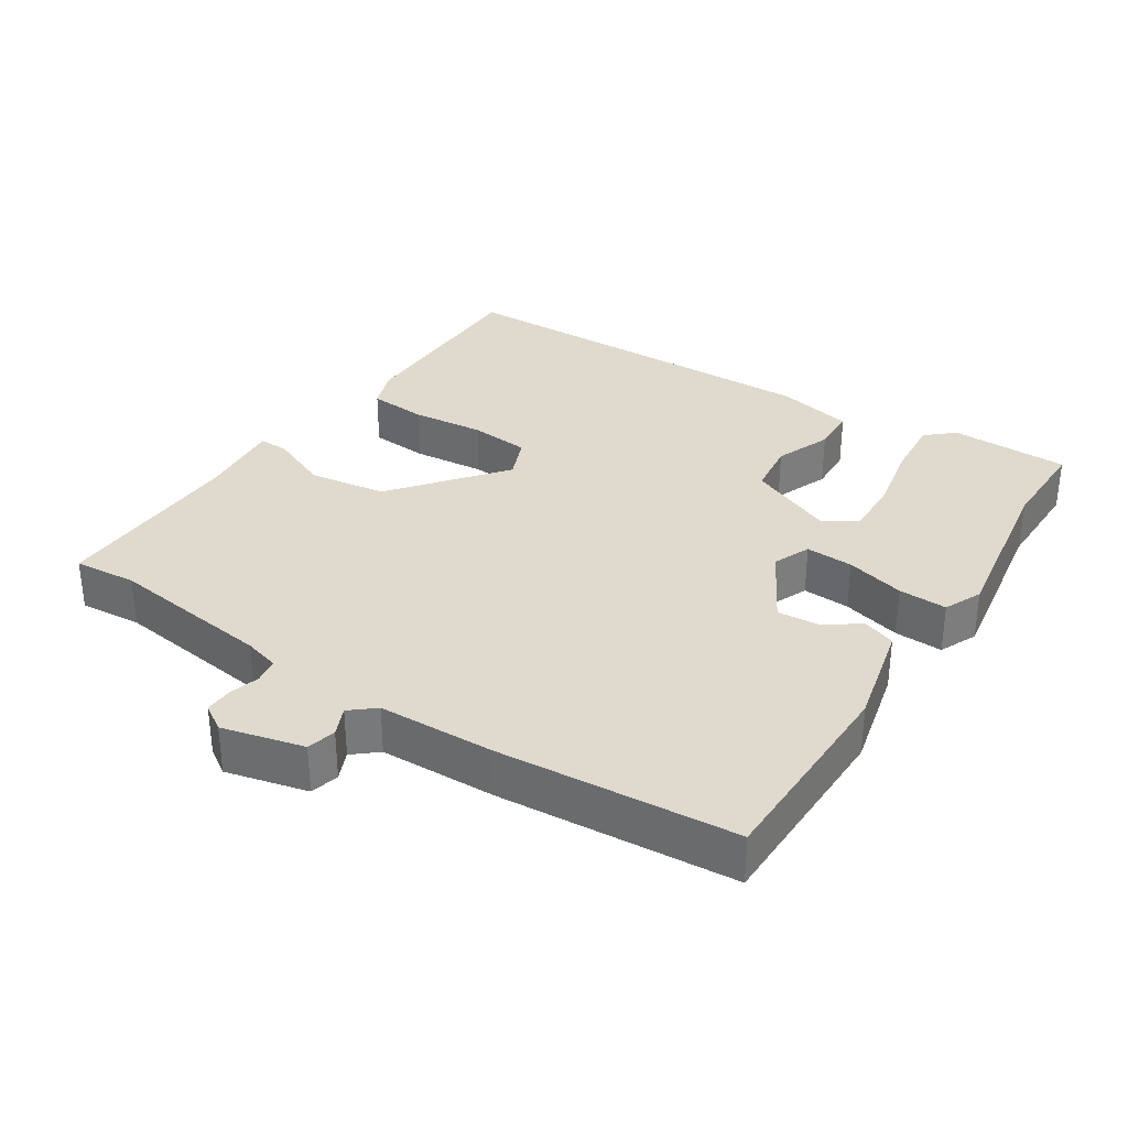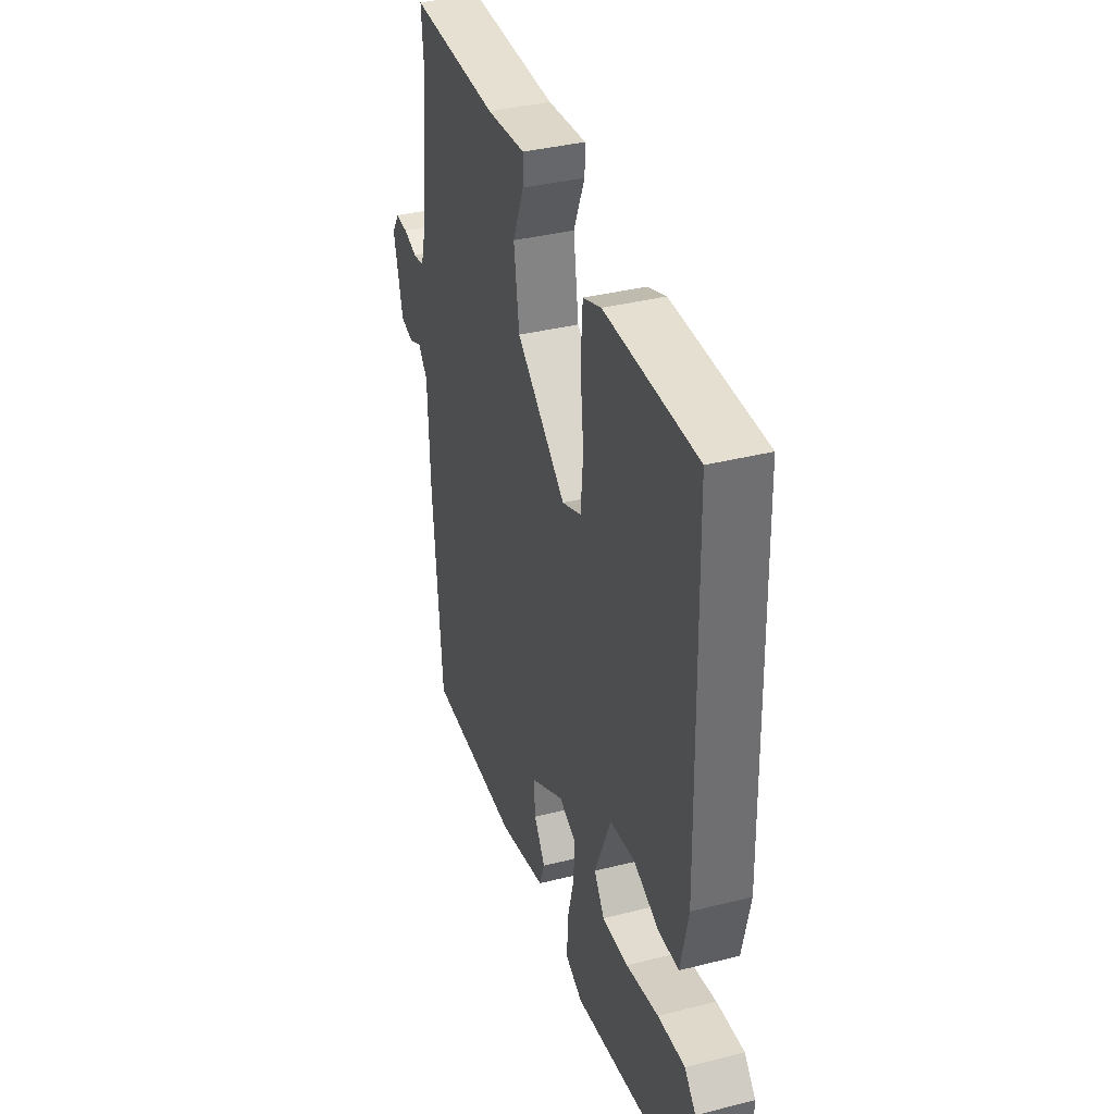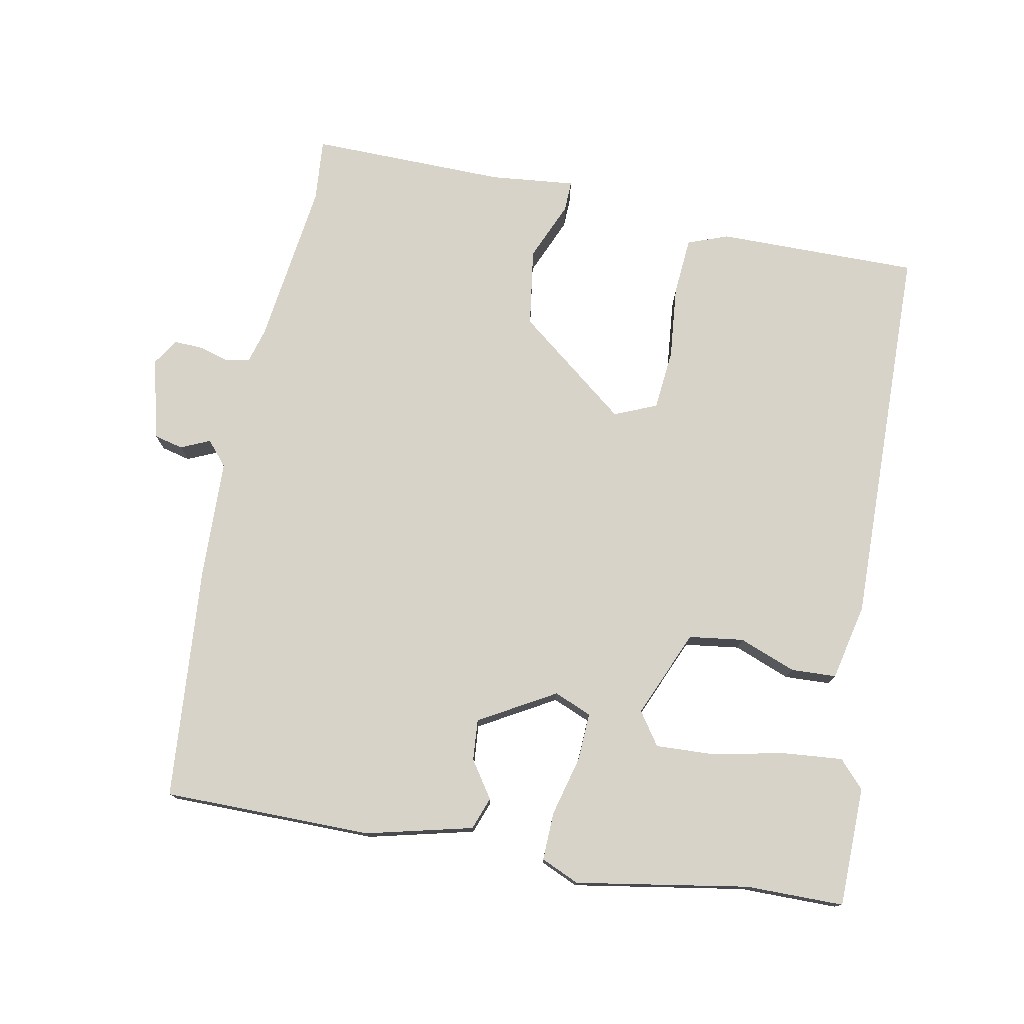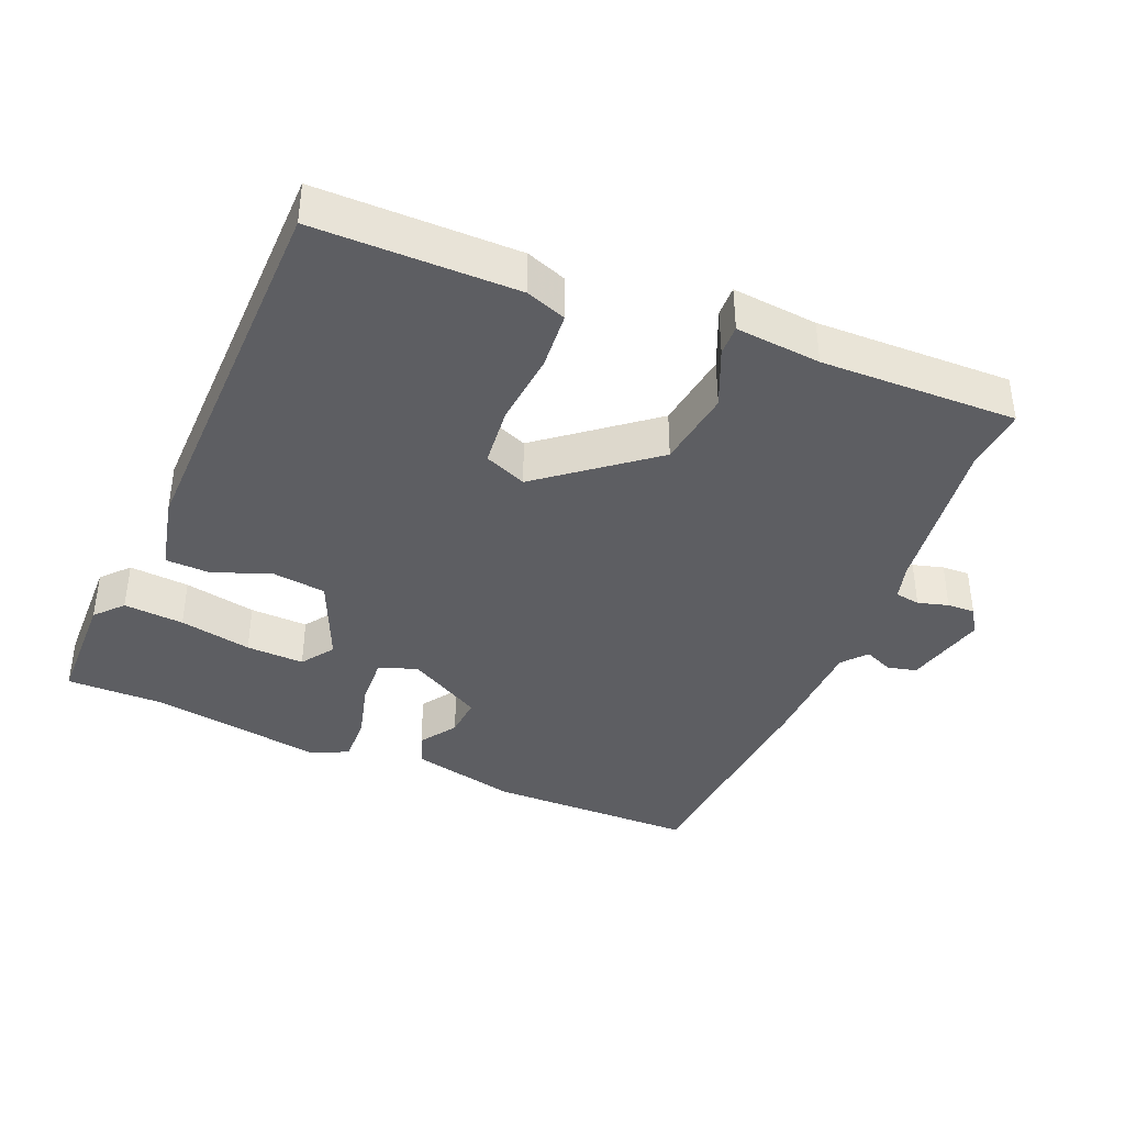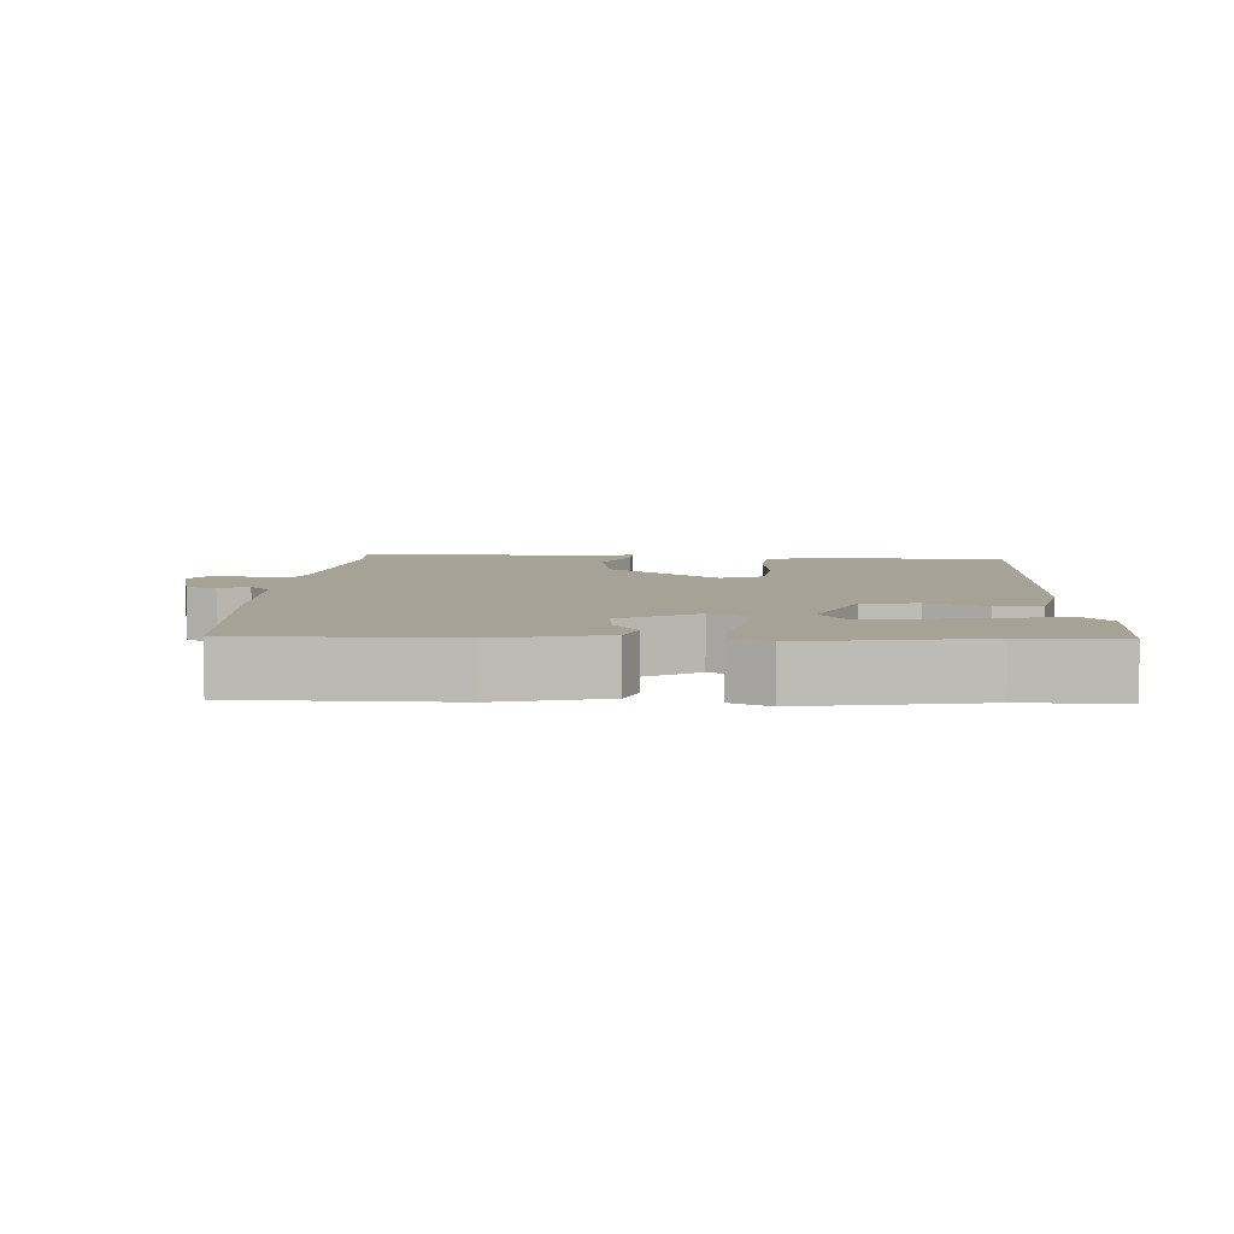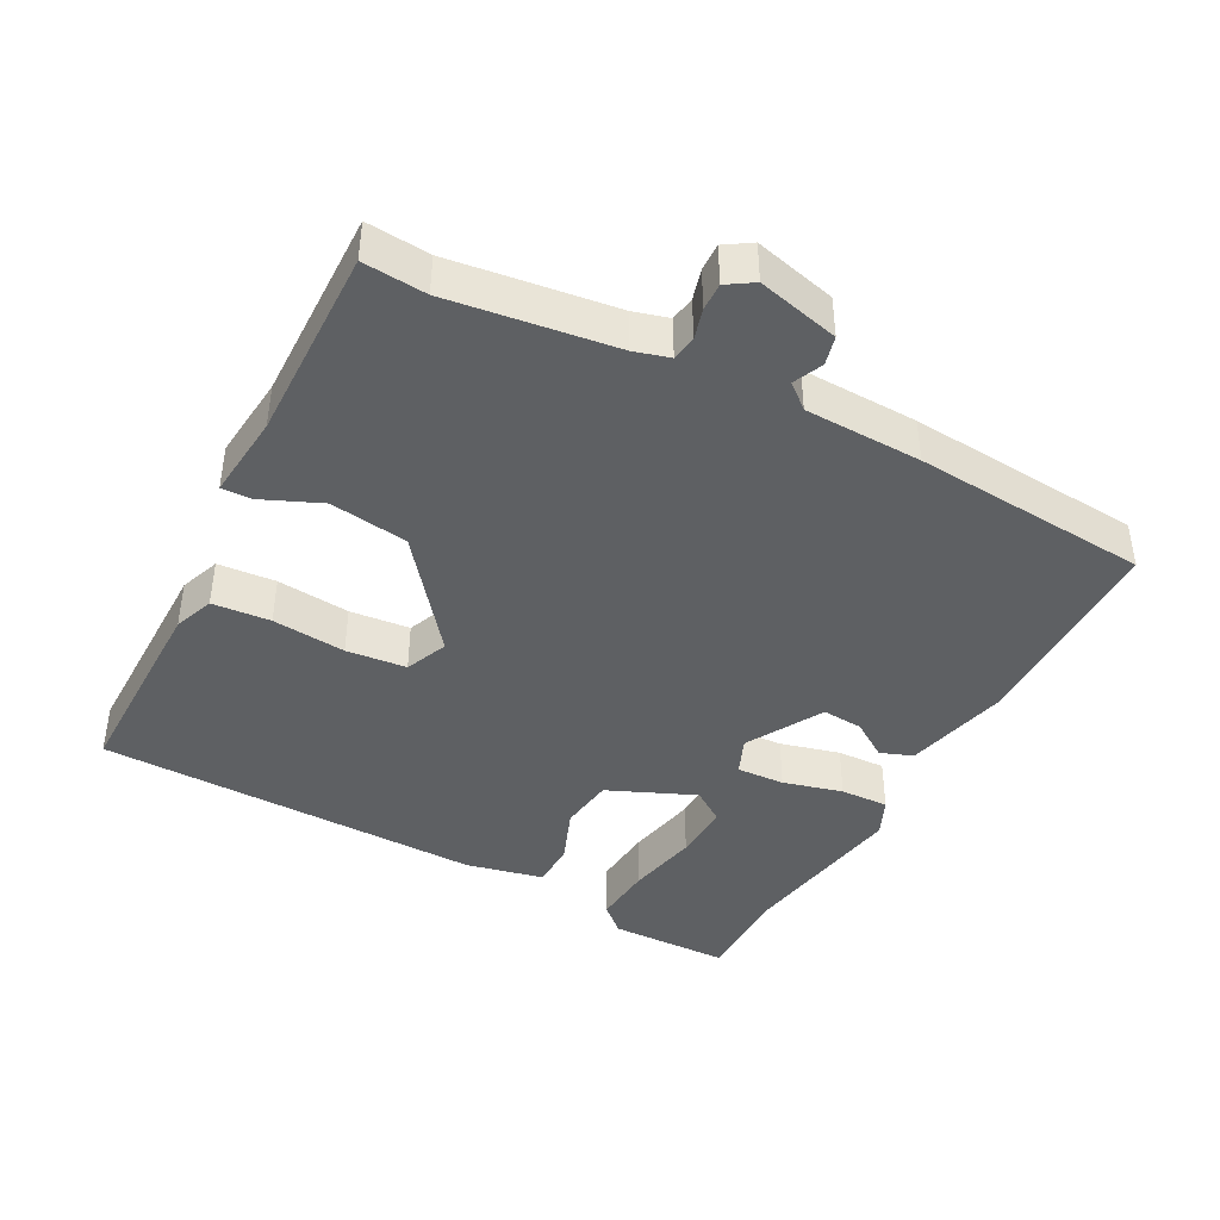
<metadata>
{"format":"obj","ext":"obj","renderer":"f3d","projection":"perspective","resolution":1024,"background":"white","views":[{"elev":32.8,"azim":123.5,"up":"+Y"},{"elev":37.2,"azim":-108.0,"up":"+Z"},{"elev":76.5,"azim":-168.9,"up":"+Y"},{"elev":-39.3,"azim":-22.2,"up":"+Y"},{"elev":6.3,"azim":-176.4,"up":"+Y"},{"elev":-42.2,"azim":62.4,"up":"+Y"}]}
</metadata>
<code>
v 0.503 0.07 0.532
v 0.495 0.07 0.441
v 0.525 0.07 0.203
v 0.539 0.07 0.152
v 0.575 0.07 0.146
v 0.619 0.07 0.158
v 0.659 0.07 0.159
v 0.683 0.07 0.121
v 0.653 0.07 0.003
v 0.611 0.07 -0.007
v 0.569 0.07 0.012
v 0.539 0.07 -0.023
v 0.533 0.07 -0.192
v 0.504 0.07 -0.533
v 0.203 0.07 -0.533
v 0.05 0.07 -0.495
v 0.033 0.07 -0.448
v 0.069 0.07 -0.395
v 0.074 0.07 -0.336
v -0.035 0.07 -0.273
v -0.089 0.07 -0.295
v -0.086 0.07 -0.364
v -0.064 0.07 -0.45
v -0.062 0.07 -0.52
v -0.117 0.07 -0.544
v -0.366 0.07 -0.501
v -0.507 0.07 -0.5
v -0.509 0.07 -0.327
v -0.473 0.07 -0.288
v -0.386 0.07 -0.296
v -0.282 0.07 -0.318
v -0.198 0.07 -0.322
v -0.165 0.07 -0.275
v -0.218 0.07 -0.149
v -0.297 0.07 -0.138
v -0.379 0.07 -0.169
v -0.444 0.07 -0.166
v -0.468 0.07 -0.055
v -0.455 0.07 0.504
v -0.164 0.07 0.501
v -0.106 0.07 0.479
v -0.1 0.07 0.395
v -0.111 0.07 0.289
v -0.103 0.07 0.202
v -0.042 0.07 0.176
v 0.117 0.07 0.3
v 0.134 0.07 0.413
v 0.098 0.07 0.498
v 0.097 0.07 0.542
v 0.22 0.07 0.529
v 0.503 0 0.532
v 0.495 0 0.441
v 0.525 0 0.203
v 0.539 0 0.152
v 0.575 0 0.146
v 0.619 0 0.158
v 0.659 0 0.159
v 0.683 0 0.121
v 0.653 0 0.003
v 0.611 0 -0.007
v 0.569 0 0.012
v 0.539 0 -0.023
v 0.533 0 -0.192
v 0.504 0 -0.533
v 0.203 0 -0.533
v 0.05 0 -0.495
v 0.033 0 -0.448
v 0.069 0 -0.395
v 0.074 0 -0.336
v -0.035 0 -0.273
v -0.089 0 -0.295
v -0.086 0 -0.364
v -0.064 0 -0.45
v -0.062 0 -0.52
v -0.117 0 -0.544
v -0.366 0 -0.501
v -0.507 0 -0.5
v -0.509 0 -0.327
v -0.473 0 -0.288
v -0.386 0 -0.296
v -0.282 0 -0.318
v -0.198 0 -0.322
v -0.165 0 -0.275
v -0.218 0 -0.149
v -0.297 0 -0.138
v -0.379 0 -0.169
v -0.444 0 -0.166
v -0.468 0 -0.055
v -0.455 0 0.504
v -0.164 0 0.501
v -0.106 0 0.479
v -0.1 0 0.395
v -0.111 0 0.289
v -0.103 0 0.202
v -0.042 0 0.176
v 0.117 0 0.3
v 0.134 0 0.413
v 0.098 0 0.498
v 0.097 0 0.542
v 0.22 0 0.529
f 47 48 49 50
f 50 1 2
f 47 50 2
f 46 47 2
f 45 46 2 3
f 41 42 43
f 40 41 43
f 39 40 43
f 38 39 43
f 37 38 43
f 36 37 43
f 35 36 43
f 34 35 43 44
f 33 34 44 45
f 29 30 31
f 28 29 31
f 27 28 31
f 26 27 31
f 26 31 32
f 25 26 32
f 24 25 32
f 23 24 32
f 22 23 32
f 21 22 32 33
f 16 17 18
f 15 16 18
f 14 15 18
f 13 14 18
f 12 13 18
f 11 12 18 19
f 9 10 11
f 8 9 11
f 7 8 11
f 6 7 11
f 5 6 11
f 11 19 20
f 5 11 20
f 4 5 20
f 21 33 45
f 20 21 45
f 4 20 45
f 3 4 45
f 100 99 98 97
f 52 51 100
f 52 100 97
f 52 97 96
f 53 52 96 95
f 93 92 91
f 93 91 90
f 93 90 89
f 93 89 88
f 93 88 87
f 93 87 86
f 93 86 85
f 94 93 85 84
f 95 94 84 83
f 81 80 79
f 81 79 78
f 81 78 77
f 81 77 76
f 82 81 76
f 82 76 75
f 82 75 74
f 82 74 73
f 82 73 72
f 83 82 72 71
f 68 67 66
f 68 66 65
f 68 65 64
f 68 64 63
f 68 63 62
f 69 68 62 61
f 61 60 59
f 61 59 58
f 61 58 57
f 61 57 56
f 61 56 55
f 70 69 61
f 70 61 55
f 70 55 54
f 95 83 71
f 95 71 70
f 95 70 54
f 95 54 53
f 1 51 52 2
f 2 52 53 3
f 3 53 54 4
f 4 54 55 5
f 5 55 56 6
f 6 56 57 7
f 7 57 58 8
f 8 58 59 9
f 9 59 60 10
f 10 60 61 11
f 11 61 62 12
f 12 62 63 13
f 13 63 64 14
f 14 64 65 15
f 15 65 66 16
f 16 66 67 17
f 17 67 68 18
f 18 68 69 19
f 19 69 70 20
f 20 70 71 21
f 21 71 72 22
f 22 72 73 23
f 23 73 74 24
f 24 74 75 25
f 25 75 76 26
f 26 76 77 27
f 27 77 78 28
f 28 78 79 29
f 29 79 80 30
f 30 80 81 31
f 31 81 82 32
f 32 82 83 33
f 33 83 84 34
f 34 84 85 35
f 35 85 86 36
f 36 86 87 37
f 37 87 88 38
f 38 88 89 39
f 39 89 90 40
f 40 90 91 41
f 41 91 92 42
f 42 92 93 43
f 43 93 94 44
f 44 94 95 45
f 45 95 96 46
f 46 96 97 47
f 47 97 98 48
f 48 98 99 49
f 49 99 100 50
f 50 100 51 1

</code>
